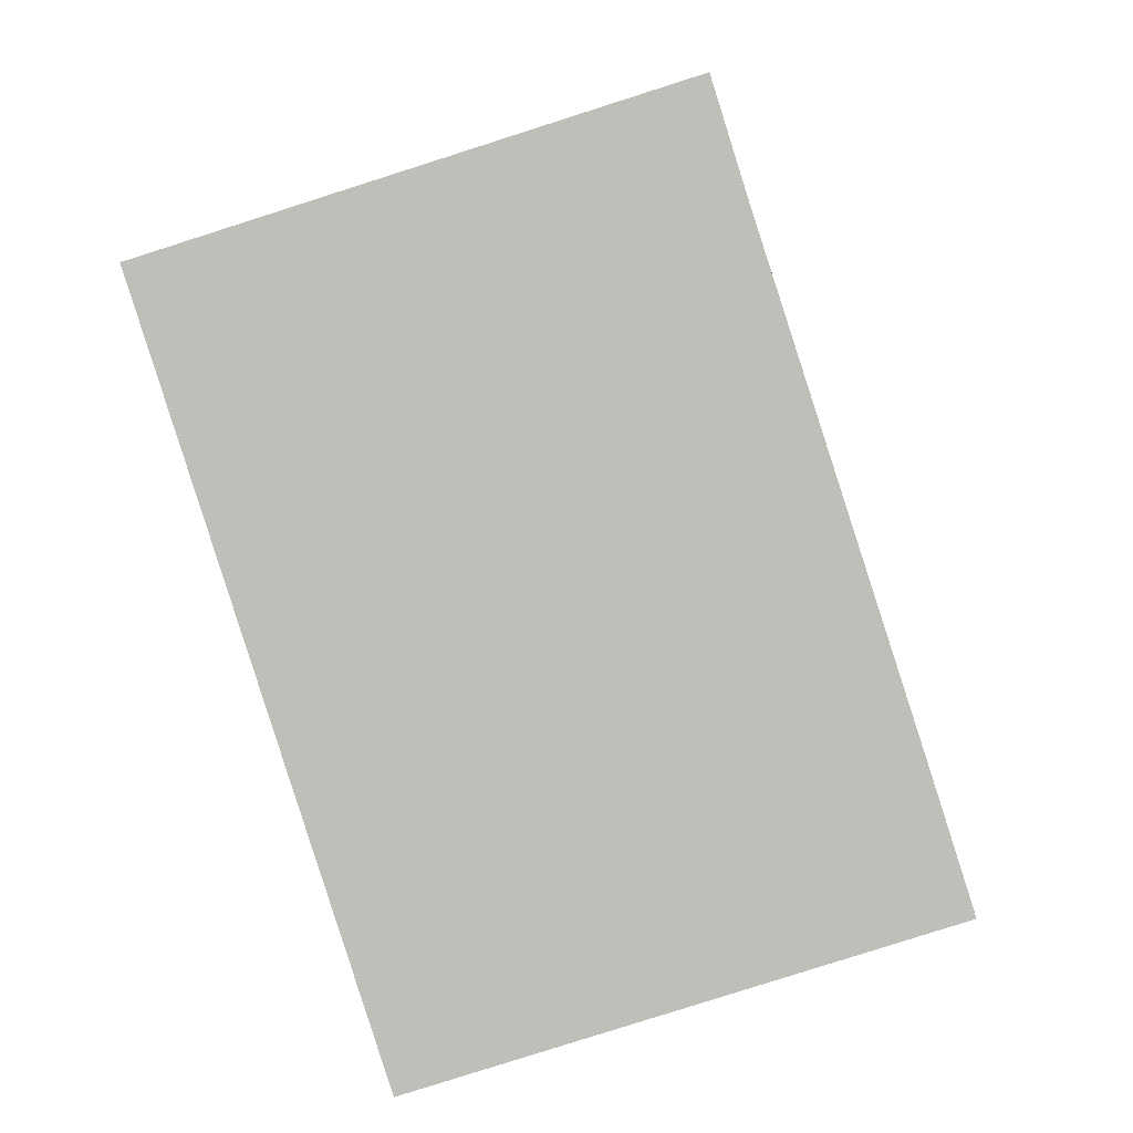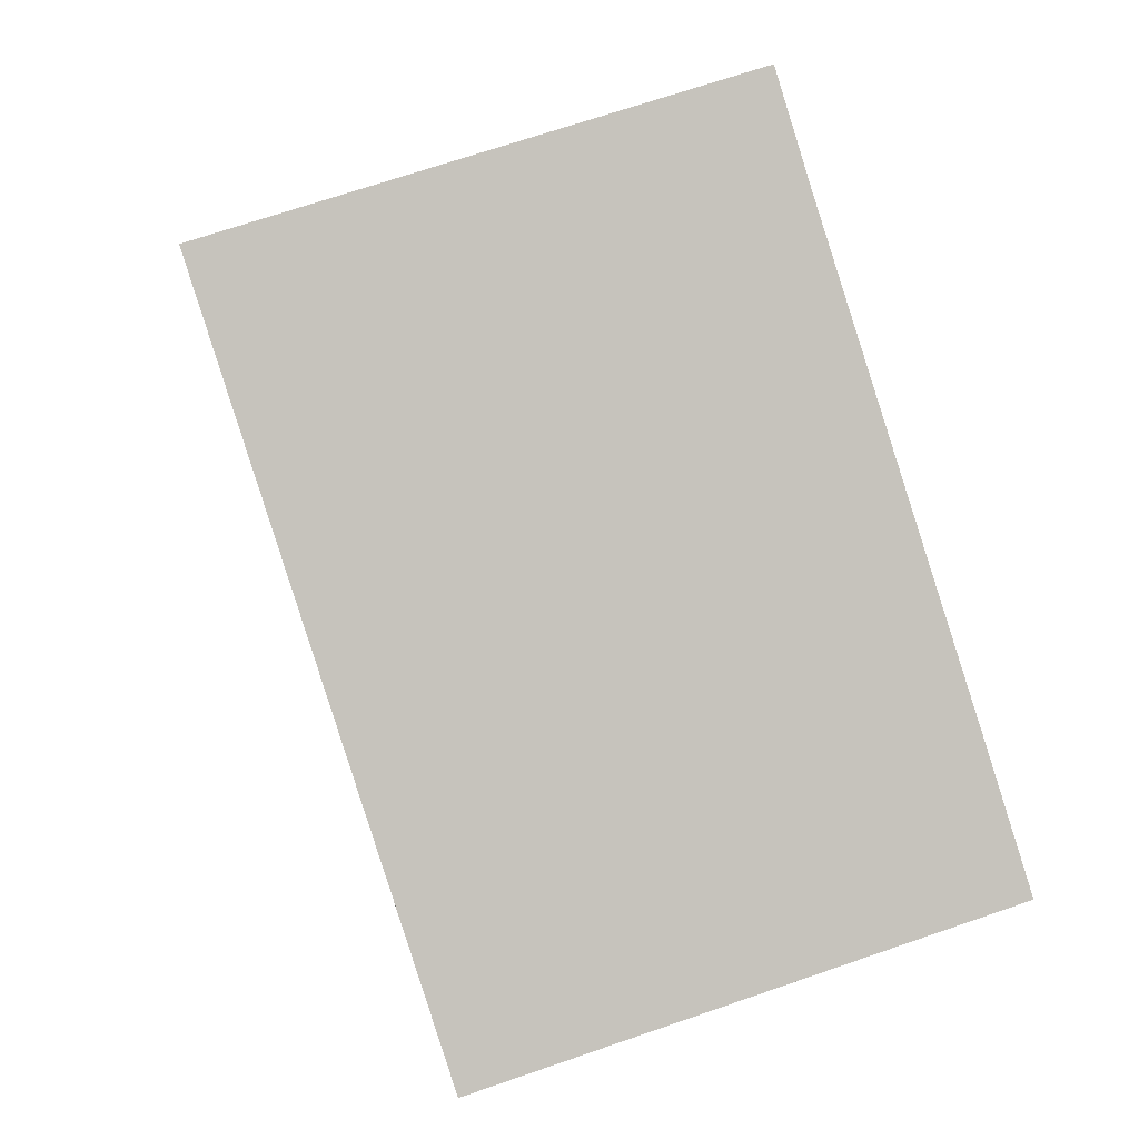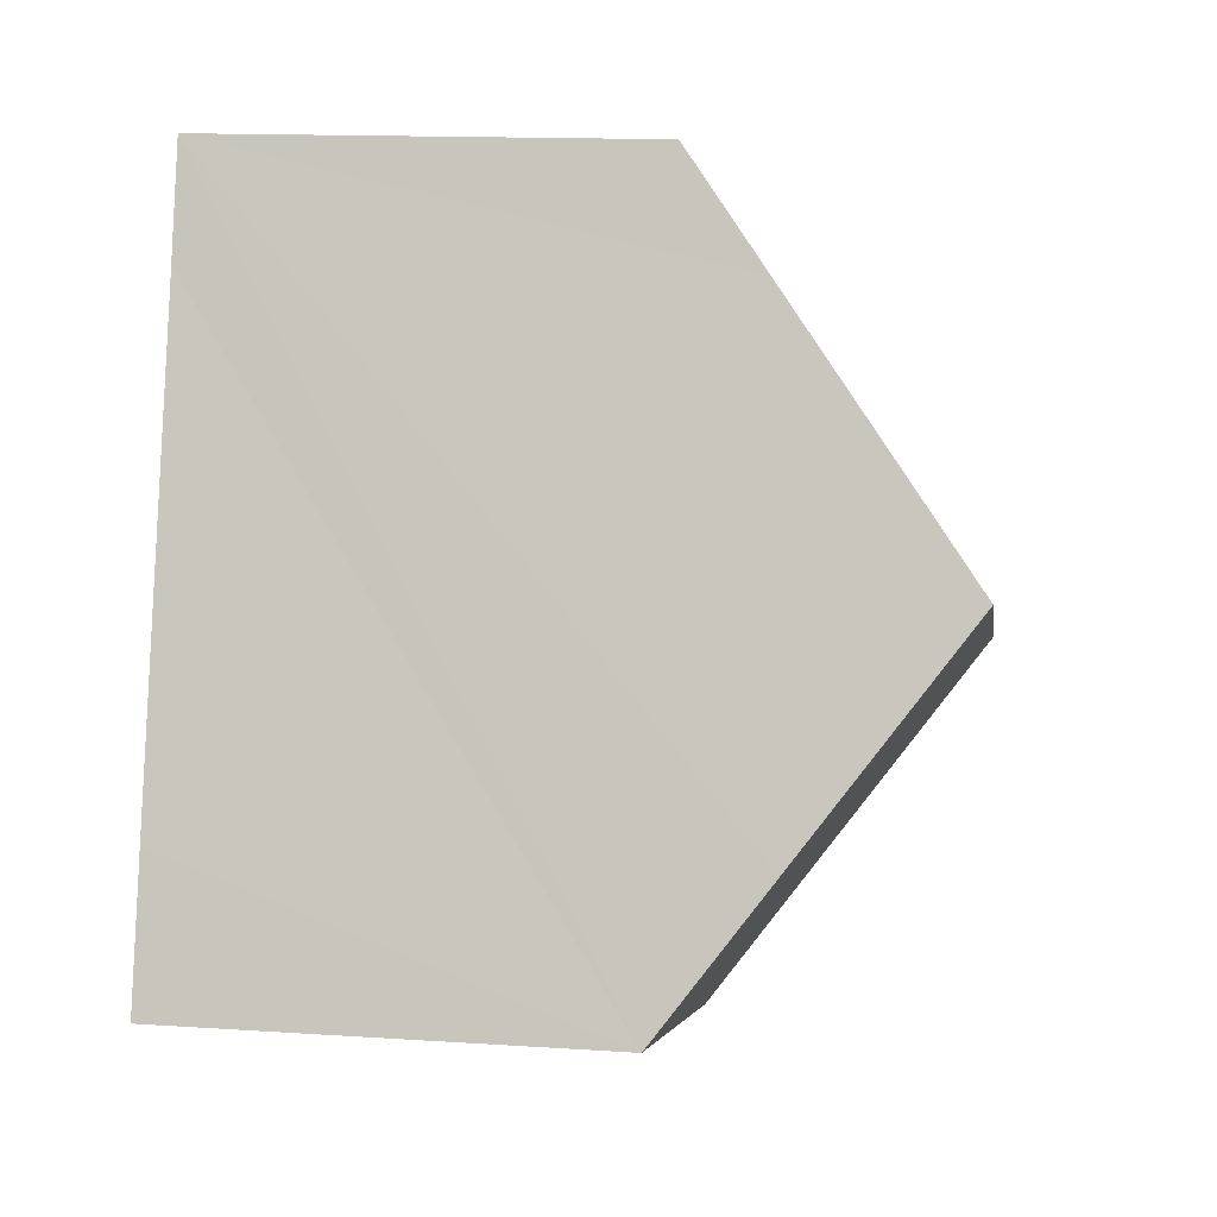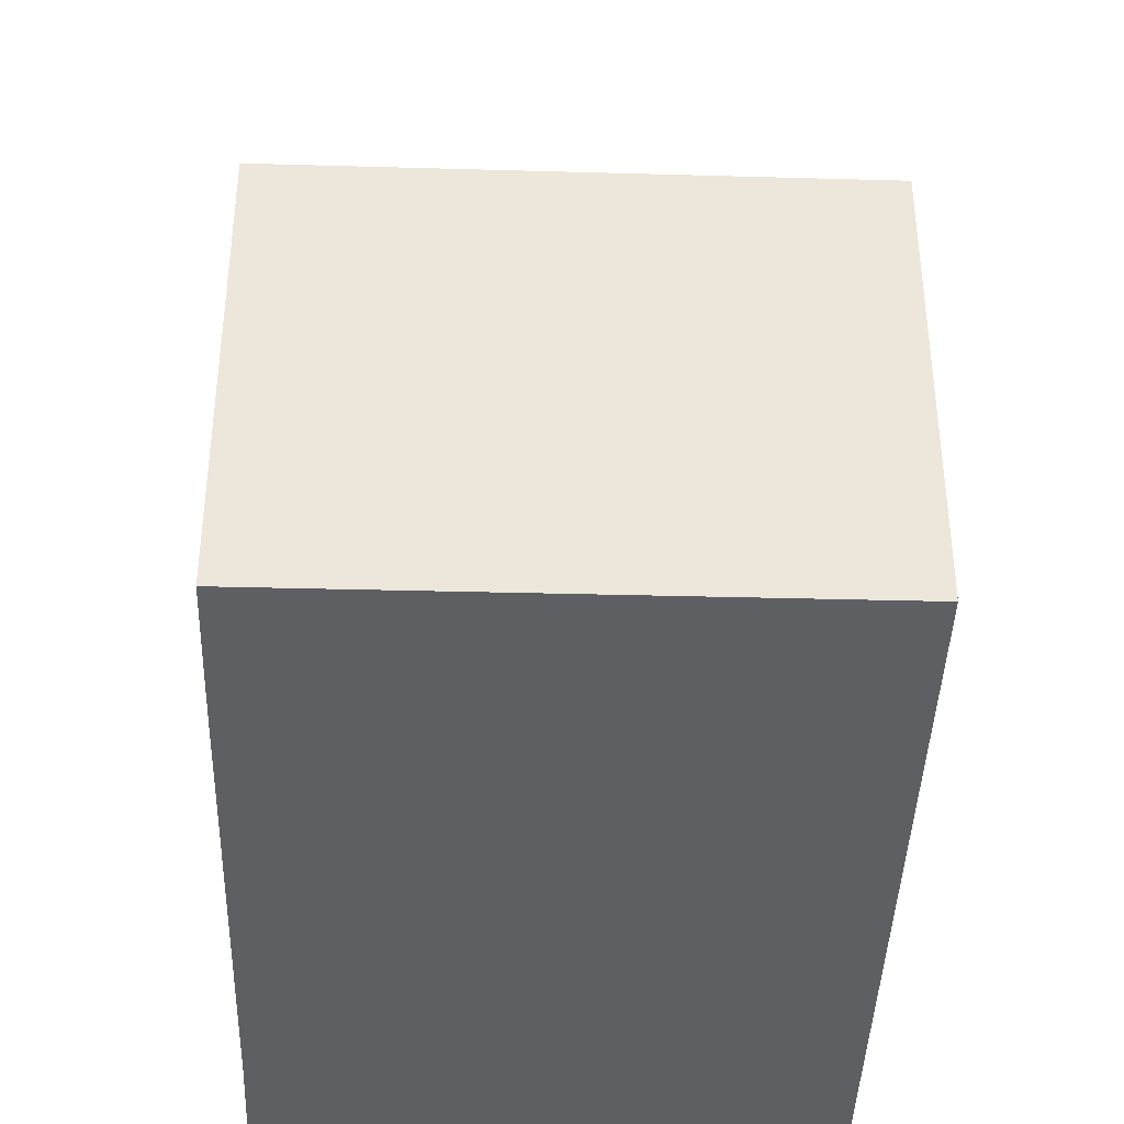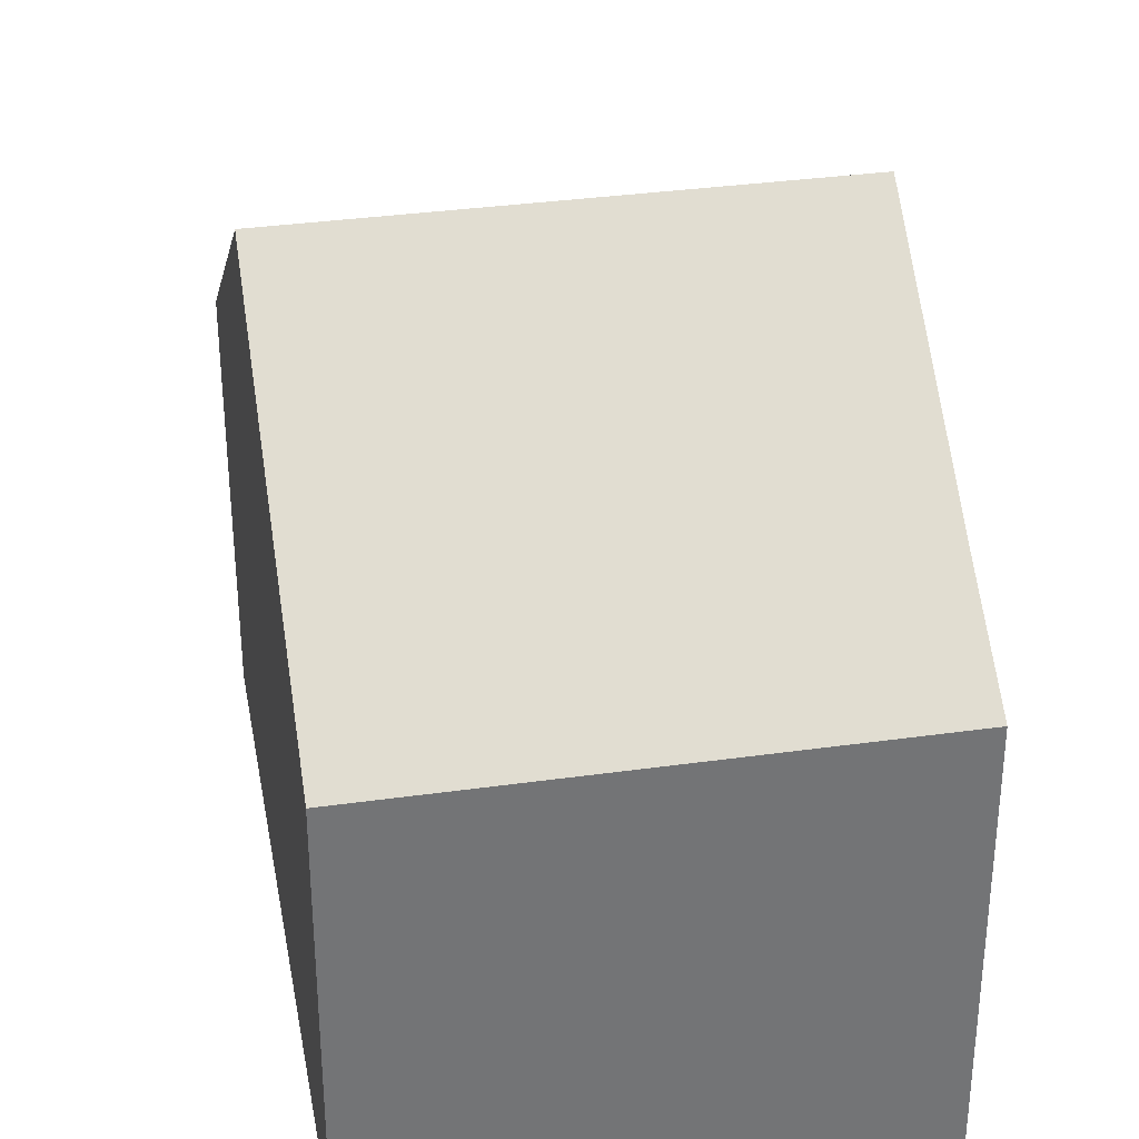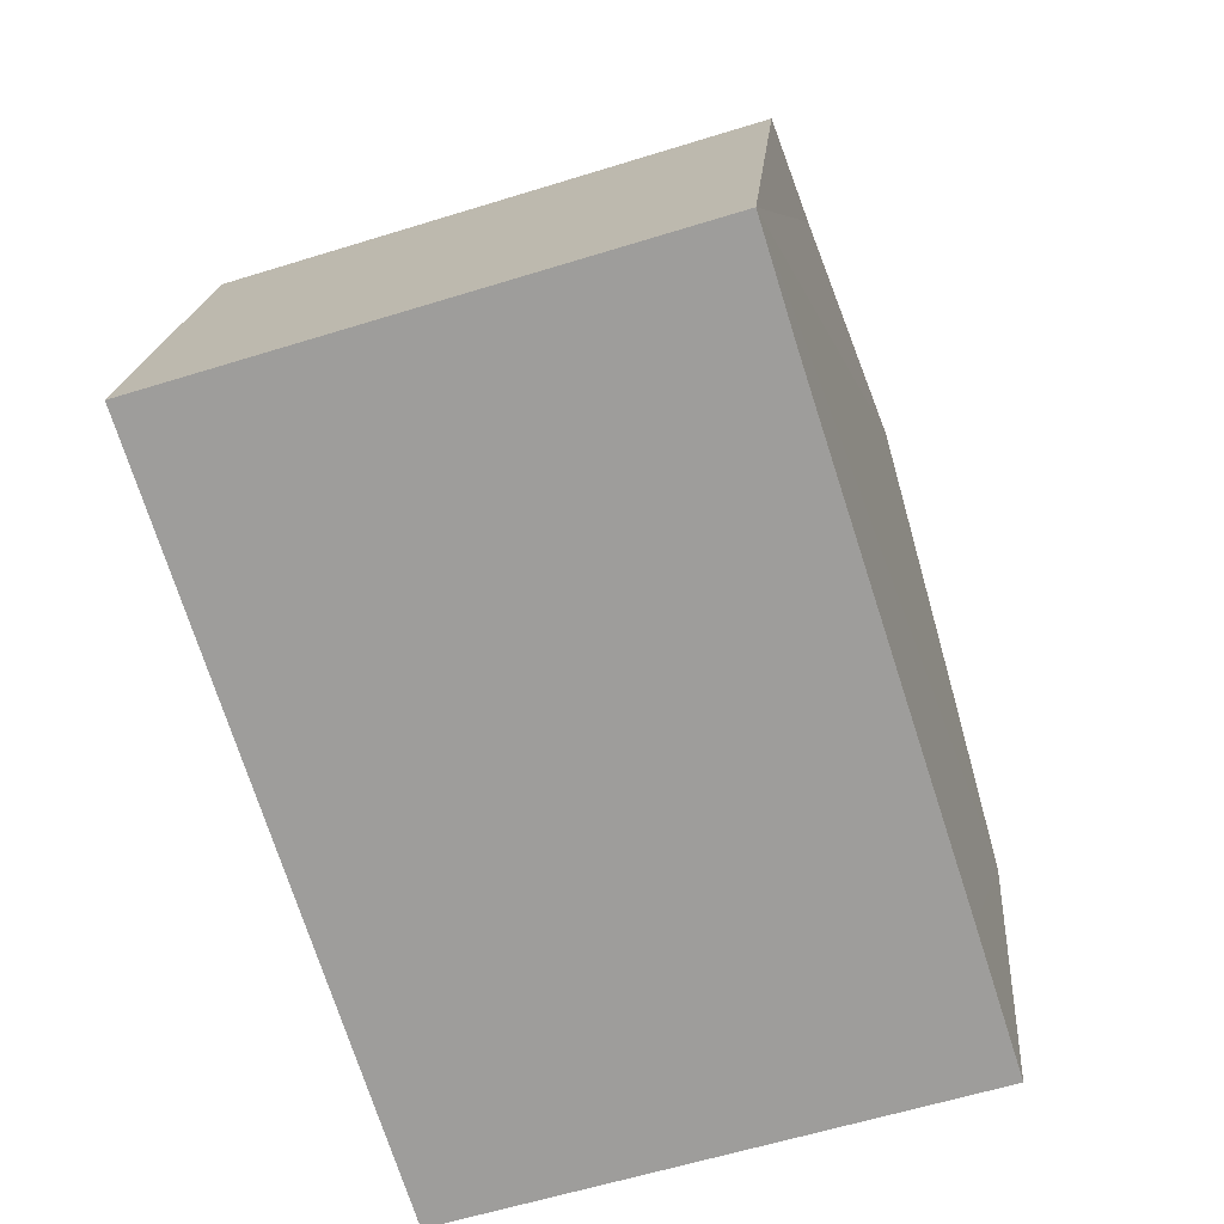
<metadata>
{"format":"obj","ext":"obj","renderer":"f3d","projection":"perspective","resolution":1024,"background":"white","views":[{"elev":3.6,"azim":2.5,"up":"+Z"},{"elev":1.5,"azim":-6.4,"up":"+Z"},{"elev":14.3,"azim":98.2,"up":"+Z"},{"elev":-40.5,"azim":160.4,"up":"+Y"},{"elev":34.3,"azim":-28.2,"up":"+Y"},{"elev":18.6,"azim":4.6,"up":"+Z"}]}
</metadata>
<code>
v  2.949 6.405 -9.166
v  9.836 5.903 -7.726
v  3.174 5.876 -9.864
v  10.03 5.904 -7.664
v  9.414 7.362 -5.736
v  2.924 6.464 -9.088
v  1.585 9.613 -4.927
v  8.451 9.613 -2.764
v  6.873 5.883 2.166
v  0 5.883 3.602e-16
v  7.333 6.999 0.688
v  3.174 6.04e-16 -9.864
v  0 0 0
v  2.924 5.565e-16 -9.088
v  2.949 5.613e-16 -9.166
v  1.585 3.017e-16 -4.927
v  6.873 -1.326e-16 2.166
v  7.333 -4.213e-17 0.688
v  8.451 1.692e-16 -2.764
v  9.414 3.512e-16 -5.736
v  10.03 4.693e-16 -7.664
v  9.836 4.731e-16 -7.726
v  9.851 4.728e-16 -7.721
g defaultobject
f 1 2 3
f 2 1 4
f 4 1 5
f 5 1 6
f 5 6 7
f 5 7 8
f 9 7 10
f 7 9 11
f 7 11 8
f 6 10 7
f 10 6 1
f 10 1 3
f 10 3 12
f 10 12 13
f 13 12 14
f 14 12 15
f 13 14 16
f 13 9 10
f 9 13 17
f 17 11 9
f 11 17 8
f 8 17 5
f 5 17 4
f 4 17 18
f 4 18 19
f 4 19 20
f 4 20 21
f 21 2 4
f 2 21 3
f 3 21 22
f 3 22 12
f 22 21 23
f 22 15 12
f 15 22 23
f 15 23 21
f 15 21 20
f 15 20 14
f 14 20 16
f 16 20 19
f 16 19 13
f 13 19 18
f 13 18 17

</code>
